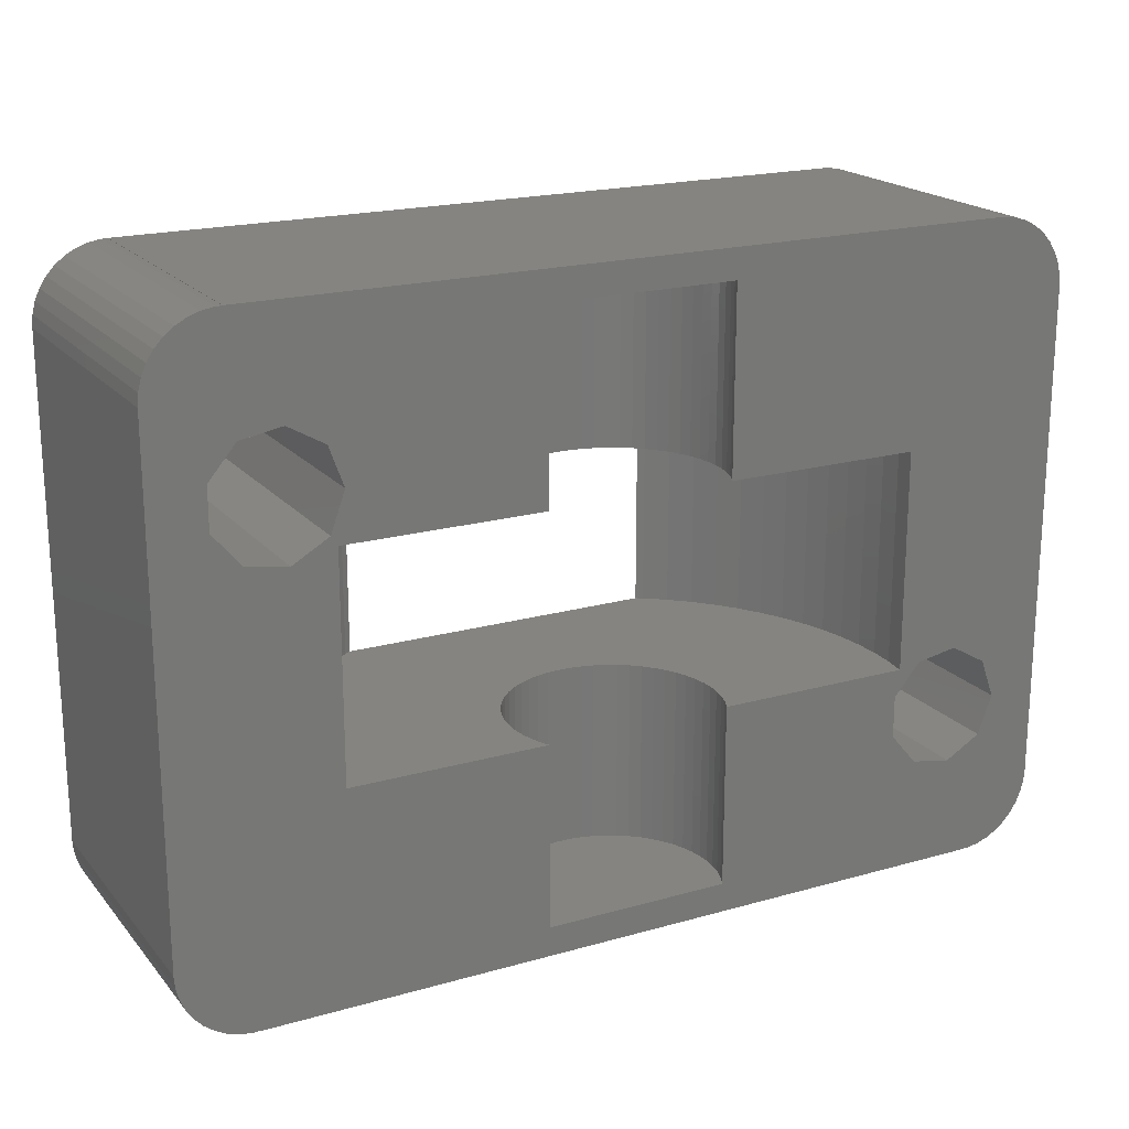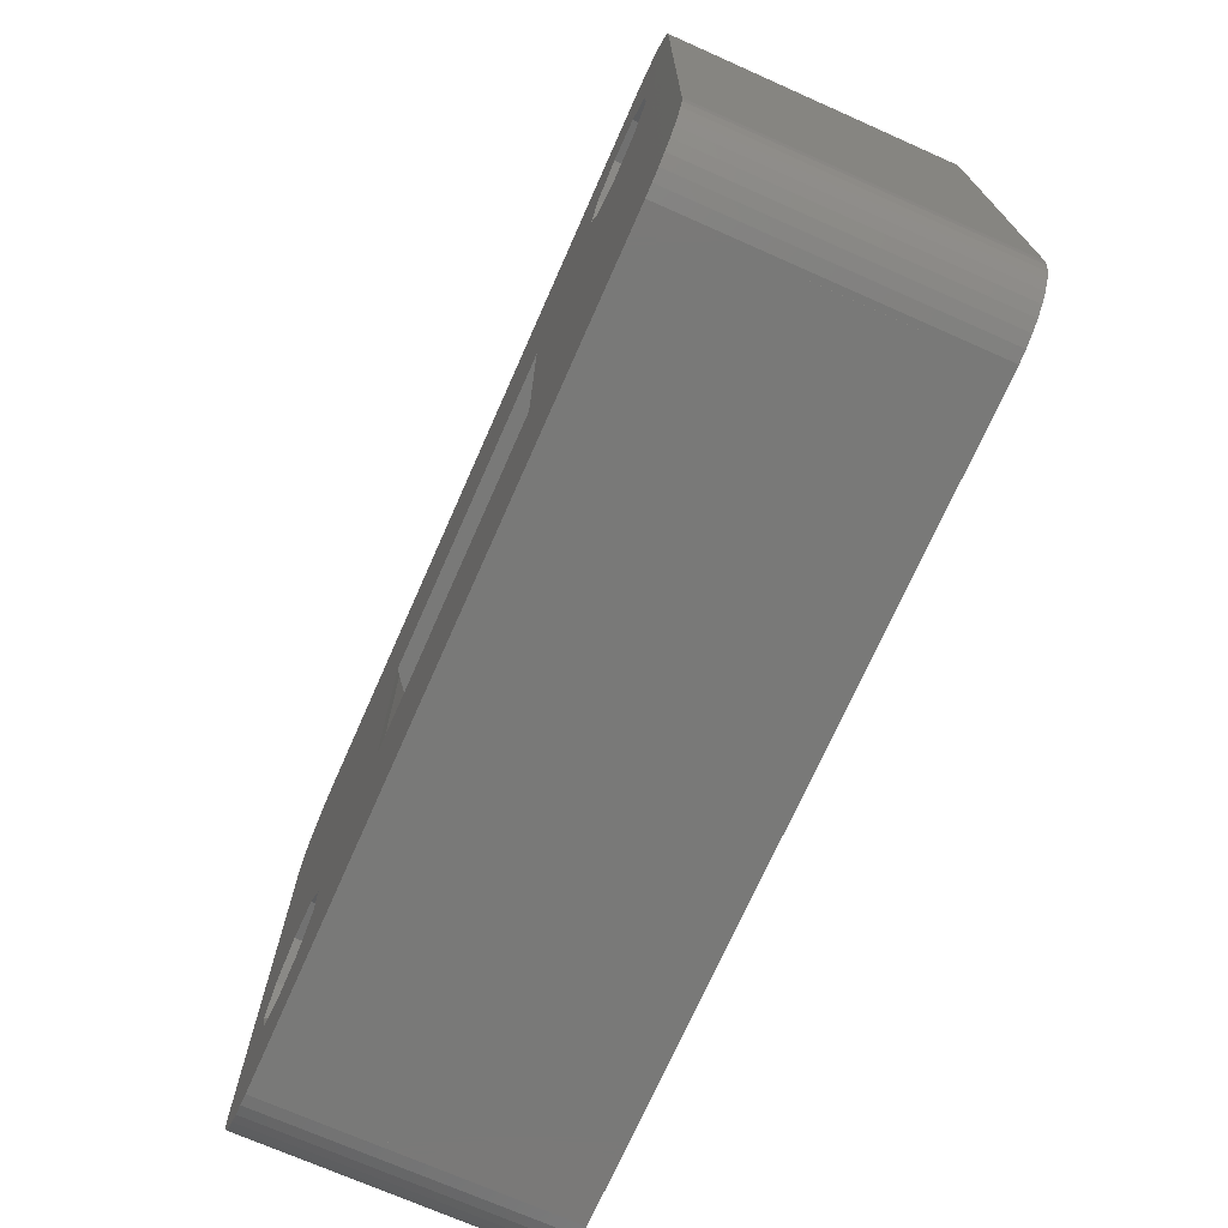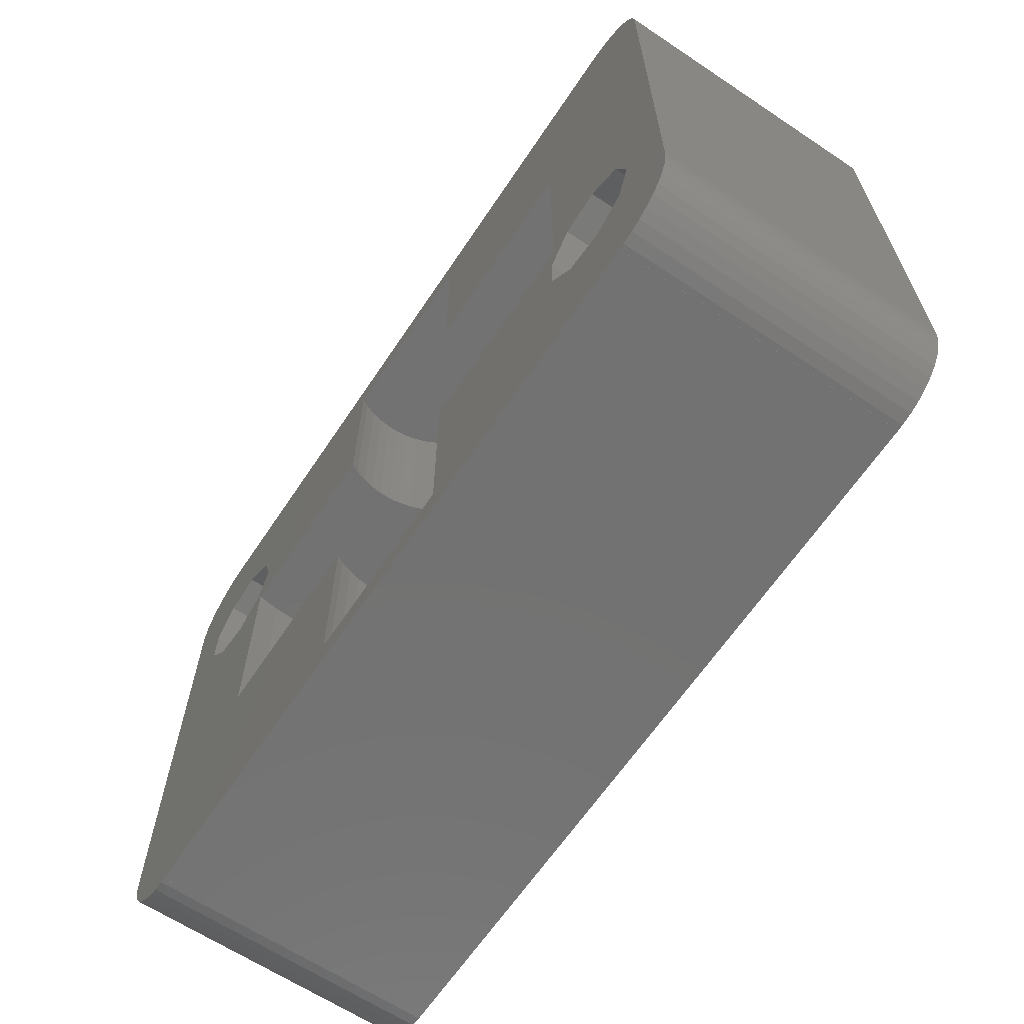
<metadata>
{"format":"stl","ext":"stl","renderer":"f3d","projection":"perspective","resolution":1024,"background":"white","views":[{"elev":19.5,"azim":-27.9,"up":"+Y"},{"elev":-72.0,"azim":-113.9,"up":"+Y"},{"elev":-64.3,"azim":56.2,"up":"+Y"}]}
</metadata>
<code>
# stl→obj: 344 verts, 696 faces
v -18.5 -10.21 0
v -18.46 -10.7 0
v -18.5 -10.21 12
v -18.46 -10.7 12
v -18.5 10.21 0
v -18.46 10.7 0
v -18.34 11.18 0
v -18.14 11.64 0
v -17.87 12.05 0
v -17.53 12.42 0
v -17.14 12.72 0
v -16.7 12.96 0
v -16.24 13.12 0
v -15.75 13.2 0
v -16.34 7.353 0
v -15.5 13.2 0
v -15.5 13.21 0
v 15.5 13.21 0
v -6.616 -4.5 0
v -6.616 4.5 0
v 6.616 4.5 0
v 18.34 11.18 0
v 18.46 10.7 0
v 18.5 10.21 0
v 11.66 -7.353 0
v 6.616 -4.5 0
v 11.66 -5.647 0
v 18.14 11.64 0
v 16.49 -6.5 0
v 18.5 -10.21 0
v 18.46 -10.7 0
v 18.34 -11.18 0
v 18.14 -11.64 0
v 17.87 -12.05 0
v 17.53 -12.42 0
v 17.14 -12.72 0
v 16.7 -12.96 0
v 16.24 -13.12 0
v 15.75 -13.2 0
v 15.5 -13.2 0
v 15.5 -13.21 0
v -15.5 -13.2 0
v -15.5 -13.21 0
v -16.34 5.647 0
v -15.25 8.66 0
v -15.75 -13.2 0
v -16.24 -13.12 0
v -16.7 -12.96 0
v -17.14 -12.72 0
v -17.53 -12.42 0
v -17.87 -12.05 0
v -18.14 -11.64 0
v -18.34 -11.18 0
v -11.51 6.5 0
v -12.09 4.897 0
v 15.5 13.2 0
v -12.09 8.103 0
v -15.25 4.34 0
v -13.57 4.043 0
v 15.75 13.2 0
v -13.57 8.957 0
v 16.24 13.12 0
v 15.91 -8.103 0
v 14.43 -8.957 0
v 12.75 -8.66 0
v 15.91 -4.897 0
v 14.43 -4.043 0
v 12.75 -4.34 0
v 16.7 12.96 0
v 17.14 12.72 0
v 17.53 12.42 0
v 17.87 12.05 0
v -18.5 10.21 12
v -18.14 -11.64 12
v -18.34 -11.18 12
v -17.87 -12.05 12
v -17.53 -12.42 12
v -17.14 -12.72 12
v -16.7 -12.96 12
v -16.24 -13.12 12
v -15.75 -13.2 12
v -15.5 -13.2 12
v -16.34 5.647 12
v 15.5 -13.21 12
v -15.5 -13.21 12
v -11.51 6.5 12
v -3.8 4.5 12
v -12.09 8.103 12
v -11.83 4.5 12
v -12.09 4.897 12
v -3.8 12 12
v -13.57 8.957 12
v 3.801 -4.5 12
v 15.75 -13.2 12
v 16.24 -13.12 12
v 11.83 4.5 12
v 11.83 -4.5 12
v 12.75 -4.34 12
v 14.43 -8.957 12
v 12.75 -8.66 12
v 18.14 -11.64 12
v 16.7 -12.96 12
v 3.801 12 12
v 17.87 12.05 12
v 17.53 12.42 12
v 17.14 12.72 12
v 11.66 -5.647 12
v 11.66 -7.353 12
v 3.801 4.5 12
v 18.5 10.21 12
v 18.46 10.7 12
v 18.34 11.18 12
v 18.14 11.64 12
v 16.24 13.12 12
v 15.75 13.2 12
v -15.5 13.21 12
v -15.5 13.2 12
v 15.5 13.21 12
v -16.24 13.12 12
v -15.75 13.2 12
v -16.7 12.96 12
v -17.14 12.72 12
v -17.53 12.42 12
v -17.87 12.05 12
v -18.14 11.64 12
v -18.34 11.18 12
v -18.46 10.7 12
v -15.25 4.34 12
v -16.34 7.353 12
v 16.7 12.96 12
v -15.25 8.66 12
v 15.5 13.2 12
v -11.83 -4.5 12
v -13.57 4.043 12
v -3.8 -12 12
v 18.5 -10.21 12
v 3.801 -12 12
v -3.8 -4.5 12
v 15.91 -8.103 12
v 18.34 -11.18 12
v 18.46 -10.7 12
v 14.43 -4.043 12
v 15.91 -4.897 12
v 16.49 -6.5 12
v 17.87 -12.05 12
v 17.14 -12.72 12
v 15.5 -13.2 12
v 17.53 -12.42 12
v -11.95 4.5 8.954
v -11.82 4.5 7.916
v -11.59 4.5 6.894
v -10.88 4.5 4.929
v -11.28 4.5 5.896
v -10.39 4.5 4
v -9.83 4.5 3.117
v -9.193 4.5 2.287
v -8.485 4.5 1.515
v -7.713 4.5 0.8075
v -6.883 4.5 0.1702
v 6.883 4.5 0.1702
v 7.713 4.5 0.8075
v 8.485 4.5 1.515
v 9.193 4.5 2.287
v -1.093 4.5 5.841
v -1.56 4.5 5.993
v -2.007 4.5 6.197
v 0.368 4.5 5.716
v -0.1228 4.5 5.702
v 9.83 4.5 3.117
v 3.617 4.5 7.675
v 3.329 4.5 7.278
v 11.59 4.5 6.894
v 2.997 4.5 6.916
v 11.28 4.5 5.896
v 4.188 4.5 9.026
v 4.05 4.5 8.555
v 11.95 4.5 8.954
v 4.272 4.5 10.49
v 4.3 4.5 10
v 11.95 4.5 11.05
v 3.859 4.5 11.9
v 4.05 4.5 11.45
v 4.188 4.5 10.97
v 12 4.5 10
v -4.293 4.5 9.755
v -4.293 4.5 10.25
v 4.272 4.5 9.51
v 11.82 4.5 7.916
v 3.859 4.5 8.103
v 10.88 4.5 4.929
v 2.626 4.5 6.595
v 2.221 4.5 6.318
v 10.39 4.5 4
v 1.786 4.5 6.089
v 1.329 4.5 5.91
v -2.427 4.5 6.45
v -2.816 4.5 6.75
v 0.8539 4.5 5.786
v -0.612 4.5 5.744
v -3.168 4.5 7.092
v -3.479 4.5 7.473
v -3.744 4.5 7.886
v -3.961 4.5 8.326
v -4.126 4.5 8.789
v -4.237 4.5 9.267
v -4.237 4.5 10.73
v -4.126 4.5 11.21
v -3.961 4.5 11.67
v -11.95 4.5 11.05
v -12 4.5 10
v -6.883 -4.5 0.1702
v 6.883 -4.5 0.1702
v -11.95 -4.5 11.05
v -3.961 -4.5 11.67
v -4.126 -4.5 11.21
v -4.237 -4.5 10.73
v -4.293 -4.5 10.25
v -4.293 -4.5 9.755
v -4.237 -4.5 9.267
v -4.126 -4.5 8.789
v -3.961 -4.5 8.326
v -3.744 -4.5 7.886
v -3.479 -4.5 7.473
v -3.168 -4.5 7.092
v -2.816 -4.5 6.75
v -2.427 -4.5 6.45
v -2.007 -4.5 6.197
v 7.713 -4.5 0.8075
v 2.626 -4.5 6.595
v 2.221 -4.5 6.318
v 2.997 -4.5 6.916
v 3.329 -4.5 7.278
v 3.617 -4.5 7.675
v 3.859 -4.5 8.103
v 4.05 -4.5 8.555
v 4.188 -4.5 9.026
v 4.272 -4.5 9.51
v 4.3 -4.5 10
v 4.272 -4.5 10.49
v 4.188 -4.5 10.97
v 4.05 -4.5 11.45
v 3.859 -4.5 11.9
v 11.95 -4.5 11.05
v 1.786 -4.5 6.089
v 12 -4.5 10
v 1.329 -4.5 5.91
v 11.95 -4.5 8.954
v 11.82 -4.5 7.916
v 0.8539 -4.5 5.786
v 11.59 -4.5 6.894
v 0.368 -4.5 5.716
v 11.28 -4.5 5.896
v -0.1228 -4.5 5.702
v 10.88 -4.5 4.929
v 10.39 -4.5 4
v -0.612 -4.5 5.744
v 9.83 -4.5 3.117
v -1.093 -4.5 5.841
v 9.193 -4.5 2.287
v -1.56 -4.5 5.993
v 8.485 -4.5 1.515
v -7.713 -4.5 0.8075
v -8.485 -4.5 1.515
v -9.193 -4.5 2.287
v -9.83 -4.5 3.117
v -10.39 -4.5 4
v -10.88 -4.5 4.929
v -11.28 -4.5 5.896
v -11.59 -4.5 6.894
v -11.82 -4.5 7.916
v -11.95 -4.5 8.954
v -12 -4.5 10
v -3.961 -12 11.67
v -4.237 -12 10.73
v -4.126 -12 11.21
v -4.293 -12 10.25
v 3.859 -12 11.9
v 4.05 -12 11.45
v 4.188 -12 10.97
v 4.272 -12 10.49
v 4.3 -12 10
v 4.272 -12 9.51
v 4.188 -12 9.026
v 4.05 -12 8.555
v 3.859 -12 8.103
v 3.617 -12 7.675
v 3.329 -12 7.278
v 2.997 -12 6.916
v 2.626 -12 6.595
v 2.221 -12 6.318
v 1.786 -12 6.089
v 1.329 -12 5.91
v 0.8539 -12 5.786
v 0.368 -12 5.716
v -0.1228 -12 5.702
v -0.612 -12 5.744
v -1.093 -12 5.841
v -1.56 -12 5.993
v -2.007 -12 6.197
v -2.427 -12 6.45
v -2.816 -12 6.75
v -3.168 -12 7.092
v -3.479 -12 7.473
v -3.744 -12 7.886
v -3.961 -12 8.326
v -4.126 -12 8.789
v -4.237 -12 9.267
v -4.293 -12 9.755
v 3.859 12 11.9
v -4.237 12 9.267
v -4.126 12 8.789
v -3.961 12 8.326
v -3.479 12 7.473
v -3.744 12 7.886
v -3.168 12 7.092
v -2.816 12 6.75
v -2.427 12 6.45
v -2.007 12 6.197
v -1.56 12 5.993
v -1.093 12 5.841
v -0.612 12 5.744
v -0.1228 12 5.702
v 0.368 12 5.716
v 0.8539 12 5.786
v 1.329 12 5.91
v 1.786 12 6.089
v 2.221 12 6.318
v 2.626 12 6.595
v 2.997 12 6.916
v 3.329 12 7.278
v 3.617 12 7.675
v 3.859 12 8.103
v 4.05 12 8.555
v 4.188 12 9.026
v 4.272 12 9.51
v 4.3 12 10
v 4.272 12 10.49
v 4.188 12 10.97
v 4.05 12 11.45
v -3.961 12 11.67
v -4.126 12 11.21
v -4.237 12 10.73
v -4.293 12 10.25
v -4.293 12 9.755
f 1 2 3
f 3 2 4
f 1 5 2
f 2 5 6
f 2 6 7
f 2 7 8
f 2 8 9
f 2 9 10
f 2 10 11
f 2 11 12
f 2 12 13
f 2 13 14
f 15 14 16
f 16 17 18
f 19 2 20
f 21 22 23
f 21 23 24
f 25 26 27
f 21 28 22
f 29 24 30
f 2 30 31
f 2 31 32
f 2 32 33
f 2 33 34
f 2 34 35
f 2 35 36
f 2 36 37
f 2 37 38
f 2 38 39
f 2 39 40
f 2 40 41
f 42 41 43
f 2 41 42
f 44 2 15
f 15 16 45
f 2 46 47
f 2 47 48
f 2 48 49
f 2 49 50
f 2 50 51
f 2 51 52
f 2 52 53
f 2 14 15
f 54 18 55
f 20 18 56
f 57 18 54
f 44 58 2
f 55 18 59
f 58 59 2
f 20 56 60
f 16 18 57
f 16 57 61
f 16 61 45
f 20 60 62
f 59 18 20
f 59 20 2
f 21 24 26
f 2 19 30
f 63 30 64
f 26 24 27
f 19 26 25
f 19 25 65
f 19 65 30
f 65 64 30
f 66 24 29
f 63 29 30
f 67 24 66
f 68 24 67
f 27 24 68
f 46 2 42
f 20 62 69
f 20 69 70
f 20 70 71
f 20 71 72
f 20 72 28
f 20 28 21
f 1 3 5
f 5 3 73
f 73 3 4
f 74 73 75
f 75 73 4
f 76 73 74
f 77 73 76
f 78 73 77
f 79 73 78
f 80 73 79
f 81 73 80
f 82 73 81
f 83 73 82
f 84 82 85
f 86 87 88
f 89 86 90
f 87 91 92
f 92 91 73
f 93 94 95
f 96 97 98
f 99 100 101
f 100 93 102
f 103 104 105
f 103 105 106
f 97 93 107
f 107 93 108
f 108 93 100
f 103 109 110
f 103 111 112
f 103 112 113
f 91 114 115
f 116 117 118
f 91 103 114
f 119 73 120
f 121 73 119
f 122 73 121
f 123 73 122
f 124 73 123
f 125 73 124
f 126 73 125
f 127 73 126
f 128 83 82
f 129 73 83
f 103 106 130
f 92 73 131
f 91 115 132
f 91 132 118
f 133 134 128
f 89 87 86
f 133 128 82
f 107 98 97
f 135 133 82
f 117 91 118
f 117 73 91
f 114 103 130
f 103 110 111
f 110 96 136
f 110 109 96
f 102 93 95
f 87 92 88
f 84 137 82
f 137 135 82
f 135 138 133
f 139 99 140
f 103 113 104
f 139 141 136
f 96 98 142
f 96 143 136
f 96 142 143
f 143 144 136
f 144 139 136
f 140 99 101
f 101 100 145
f 100 102 146
f 117 120 73
f 139 140 141
f 93 84 147
f 93 147 94
f 100 146 148
f 100 148 145
f 93 137 84
f 133 89 134
f 90 134 89
f 129 131 73
f 2 53 4
f 4 53 75
f 53 52 75
f 75 52 74
f 52 51 74
f 74 51 76
f 51 50 76
f 76 50 77
f 77 50 49
f 78 77 49
f 78 49 48
f 79 78 48
f 79 48 47
f 80 79 47
f 80 47 46
f 81 80 46
f 81 46 42
f 82 81 42
f 43 85 42
f 42 85 82
f 85 43 41
f 84 85 41
f 84 41 40
f 147 84 40
f 147 40 39
f 94 147 39
f 94 39 38
f 95 94 38
f 95 38 37
f 102 95 37
f 102 37 36
f 146 102 36
f 146 36 35
f 148 146 35
f 148 35 34
f 145 148 34
f 145 34 33
f 101 145 33
f 101 33 32
f 140 101 32
f 140 32 31
f 141 140 31
f 141 31 30
f 136 141 30
f 136 30 24
f 110 136 24
f 24 23 111
f 110 24 111
f 23 22 112
f 111 23 112
f 22 28 113
f 112 22 113
f 28 72 104
f 113 28 104
f 72 71 105
f 104 72 105
f 70 106 71
f 71 106 105
f 69 130 70
f 70 130 106
f 62 114 69
f 69 114 130
f 60 115 62
f 62 115 114
f 56 132 60
f 60 132 115
f 132 56 18
f 118 132 18
f 17 116 18
f 18 116 118
f 16 117 17
f 17 117 116
f 14 120 16
f 16 120 117
f 13 119 14
f 14 119 120
f 12 121 13
f 13 121 119
f 11 122 12
f 12 122 121
f 10 123 11
f 11 123 122
f 9 124 10
f 10 124 123
f 8 125 9
f 9 125 124
f 7 126 8
f 8 126 125
f 6 127 7
f 7 127 126
f 5 73 6
f 6 73 127
f 15 129 83
f 44 15 83
f 45 131 129
f 15 45 129
f 61 92 131
f 45 61 131
f 57 88 92
f 61 57 92
f 86 88 54
f 54 88 57
f 86 54 90
f 90 54 55
f 90 55 134
f 134 55 59
f 134 59 128
f 128 59 58
f 83 128 58
f 44 83 58
f 149 150 151
f 152 149 153
f 153 149 151
f 154 149 152
f 155 149 154
f 156 149 155
f 157 149 156
f 158 149 157
f 159 149 158
f 20 149 159
f 21 149 20
f 160 149 21
f 161 149 160
f 162 149 161
f 163 149 162
f 164 149 163
f 165 166 149
f 167 168 169
f 170 171 172
f 171 173 174
f 175 176 177
f 178 179 180
f 109 181 96
f 181 182 96
f 96 183 180
f 183 178 180
f 180 179 184
f 185 186 149
f 184 187 177
f 187 175 177
f 177 176 188
f 188 189 172
f 189 170 172
f 172 171 174
f 174 173 190
f 173 191 190
f 190 192 193
f 192 194 193
f 193 195 169
f 196 197 149
f 195 198 169
f 198 167 169
f 169 168 163
f 168 199 163
f 199 164 163
f 165 149 164
f 200 201 149
f 197 200 149
f 166 196 149
f 201 202 149
f 194 195 193
f 202 203 149
f 191 192 190
f 203 204 149
f 204 205 149
f 176 189 188
f 205 185 149
f 186 206 149
f 207 149 206
f 208 149 207
f 87 149 208
f 89 149 87
f 209 149 89
f 210 149 209
f 182 183 96
f 179 187 184
f 19 20 159
f 211 19 159
f 212 160 21
f 26 212 21
f 133 138 213
f 213 138 214
f 213 214 215
f 215 216 213
f 216 217 213
f 217 218 213
f 218 219 213
f 219 220 213
f 220 221 213
f 221 222 213
f 222 223 213
f 223 224 213
f 224 225 213
f 225 226 213
f 226 227 213
f 227 228 213
f 229 97 230
f 231 97 229
f 232 97 231
f 233 97 232
f 234 97 233
f 235 97 234
f 236 97 235
f 237 97 236
f 238 97 237
f 239 97 238
f 240 97 239
f 241 97 240
f 242 93 97
f 242 97 241
f 230 97 243
f 230 243 244
f 244 243 245
f 244 245 246
f 246 245 247
f 246 247 248
f 246 248 249
f 249 248 250
f 249 250 251
f 251 250 252
f 251 252 253
f 253 252 254
f 253 254 255
f 253 255 256
f 256 255 257
f 256 257 258
f 258 257 259
f 258 259 260
f 260 259 261
f 260 261 228
f 260 228 227
f 213 228 212
f 213 212 26
f 213 26 19
f 213 19 211
f 213 211 262
f 213 262 263
f 213 263 264
f 213 264 265
f 213 265 266
f 213 266 267
f 213 267 268
f 213 268 269
f 213 269 270
f 213 270 271
f 213 271 272
f 68 98 107
f 27 68 107
f 27 107 108
f 25 27 108
f 67 142 98
f 68 67 98
f 66 143 142
f 67 66 142
f 144 143 29
f 29 143 66
f 144 29 139
f 139 29 63
f 139 63 99
f 99 63 64
f 99 64 100
f 100 64 65
f 108 100 65
f 25 108 65
f 209 89 133
f 213 209 133
f 214 138 135
f 273 214 135
f 274 275 276
f 276 275 273
f 276 273 135
f 276 135 137
f 276 137 277
f 276 277 278
f 276 278 279
f 276 279 280
f 276 280 281
f 276 281 282
f 276 282 283
f 276 283 284
f 276 284 285
f 276 285 286
f 276 286 287
f 276 287 288
f 276 288 289
f 276 289 290
f 276 290 291
f 276 291 292
f 276 292 293
f 276 293 294
f 276 294 295
f 276 295 296
f 276 296 297
f 276 297 298
f 276 298 299
f 276 299 300
f 276 300 301
f 276 301 302
f 276 302 303
f 276 303 304
f 276 304 305
f 276 305 306
f 276 306 307
f 276 307 308
f 277 137 242
f 242 137 93
f 243 97 180
f 180 97 96
f 181 109 309
f 309 109 103
f 310 311 312
f 313 310 314
f 314 310 312
f 315 310 313
f 316 310 315
f 317 310 316
f 318 310 317
f 319 310 318
f 320 310 319
f 321 310 320
f 322 310 321
f 323 310 322
f 324 310 323
f 325 310 324
f 326 310 325
f 327 310 326
f 328 310 327
f 329 310 328
f 330 310 329
f 331 310 330
f 332 310 331
f 333 310 332
f 334 310 333
f 335 310 334
f 336 310 335
f 337 310 336
f 338 310 337
f 339 310 338
f 309 310 339
f 103 310 309
f 91 310 103
f 340 310 91
f 341 310 340
f 342 310 341
f 343 310 342
f 344 310 343
f 340 91 87
f 208 340 87
f 270 150 149
f 271 270 149
f 271 149 210
f 272 271 210
f 210 209 213
f 272 210 213
f 341 340 208
f 207 341 208
f 342 341 207
f 206 342 207
f 343 342 206
f 186 343 206
f 344 343 186
f 185 344 186
f 205 310 344
f 185 205 344
f 204 311 310
f 205 204 310
f 203 312 311
f 204 203 311
f 202 314 312
f 203 202 312
f 201 313 314
f 202 201 314
f 200 315 313
f 201 200 313
f 197 316 315
f 200 197 315
f 196 317 316
f 197 196 316
f 166 318 317
f 196 166 317
f 165 319 318
f 166 165 318
f 164 320 319
f 165 164 319
f 199 321 320
f 164 199 320
f 168 322 321
f 199 168 321
f 167 323 322
f 168 167 322
f 198 324 323
f 167 198 323
f 195 325 324
f 198 195 324
f 194 326 325
f 195 194 325
f 192 327 326
f 194 192 326
f 191 328 327
f 192 191 327
f 173 329 328
f 191 173 328
f 330 329 171
f 171 329 173
f 331 330 170
f 170 330 171
f 332 331 189
f 189 331 170
f 333 332 176
f 176 332 189
f 334 333 175
f 175 333 176
f 335 334 187
f 187 334 175
f 336 335 179
f 179 335 187
f 336 179 337
f 337 179 178
f 337 178 338
f 338 178 183
f 338 183 339
f 339 183 182
f 339 182 309
f 309 182 181
f 184 245 180
f 180 245 243
f 184 177 245
f 245 177 247
f 177 188 247
f 247 188 248
f 188 172 248
f 248 172 250
f 172 174 250
f 250 174 252
f 174 190 252
f 252 190 254
f 190 193 254
f 254 193 255
f 193 169 255
f 255 169 257
f 169 163 257
f 257 163 259
f 163 162 259
f 259 162 261
f 261 162 161
f 228 261 161
f 228 161 160
f 212 228 160
f 211 159 158
f 262 211 158
f 262 158 157
f 263 262 157
f 263 157 156
f 264 263 156
f 264 156 155
f 265 264 155
f 265 155 154
f 266 265 154
f 266 154 152
f 267 266 152
f 267 152 153
f 268 267 153
f 268 153 151
f 269 268 151
f 269 151 150
f 270 269 150
f 241 278 242
f 242 278 277
f 240 279 241
f 241 279 278
f 239 280 240
f 240 280 279
f 238 281 239
f 239 281 280
f 238 237 281
f 281 237 282
f 237 236 282
f 282 236 283
f 236 235 283
f 283 235 284
f 235 234 284
f 284 234 285
f 234 233 285
f 285 233 286
f 233 232 286
f 286 232 287
f 232 231 287
f 287 231 288
f 288 231 229
f 289 288 229
f 289 229 230
f 290 289 230
f 290 230 244
f 291 290 244
f 291 244 246
f 292 291 246
f 292 246 249
f 293 292 249
f 293 249 251
f 294 293 251
f 294 251 253
f 295 294 253
f 295 253 256
f 296 295 256
f 296 256 258
f 297 296 258
f 297 258 260
f 298 297 260
f 298 260 227
f 299 298 227
f 299 227 226
f 300 299 226
f 300 226 225
f 301 300 225
f 301 225 224
f 302 301 224
f 302 224 223
f 303 302 223
f 303 223 222
f 304 303 222
f 304 222 221
f 305 304 221
f 305 221 220
f 306 305 220
f 306 220 219
f 307 306 219
f 307 219 218
f 308 307 218
f 218 217 276
f 308 218 276
f 217 216 274
f 276 217 274
f 216 215 275
f 274 216 275
f 215 214 273
f 275 215 273

</code>
